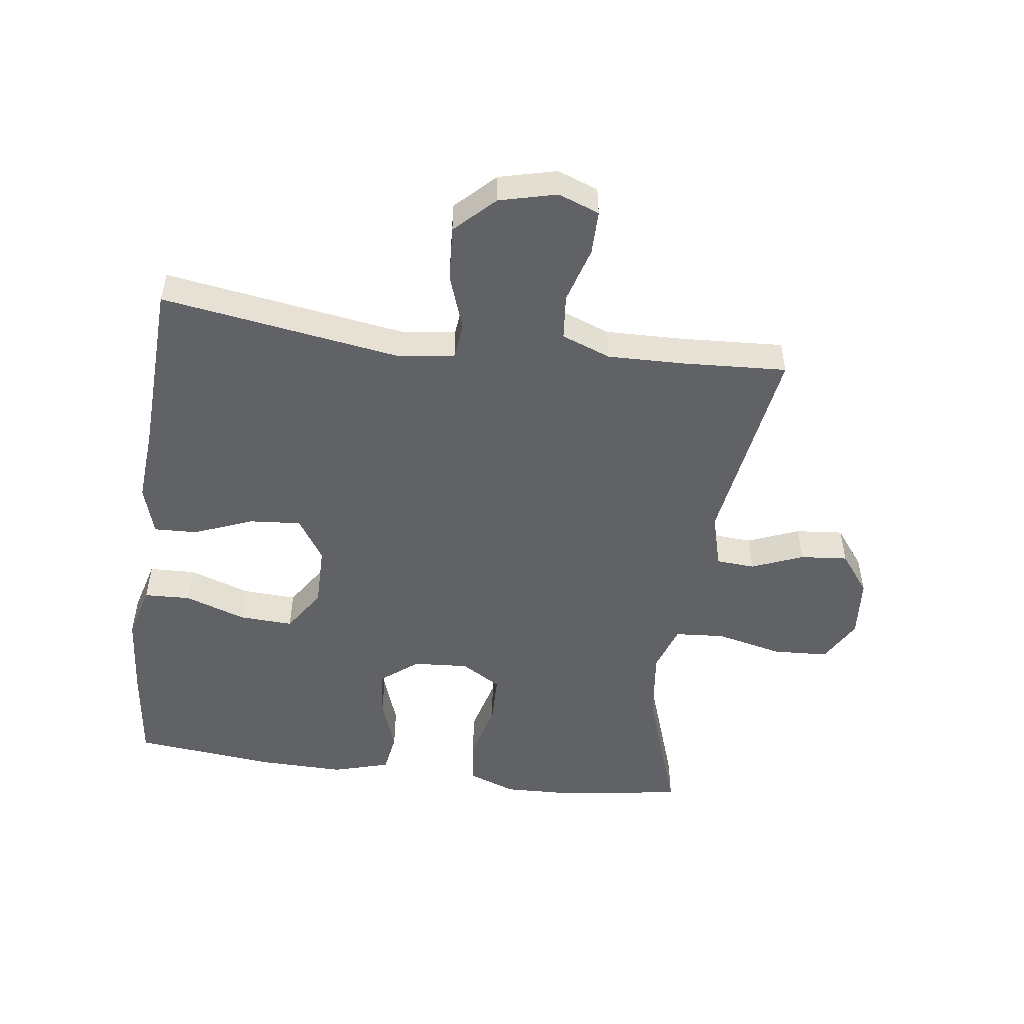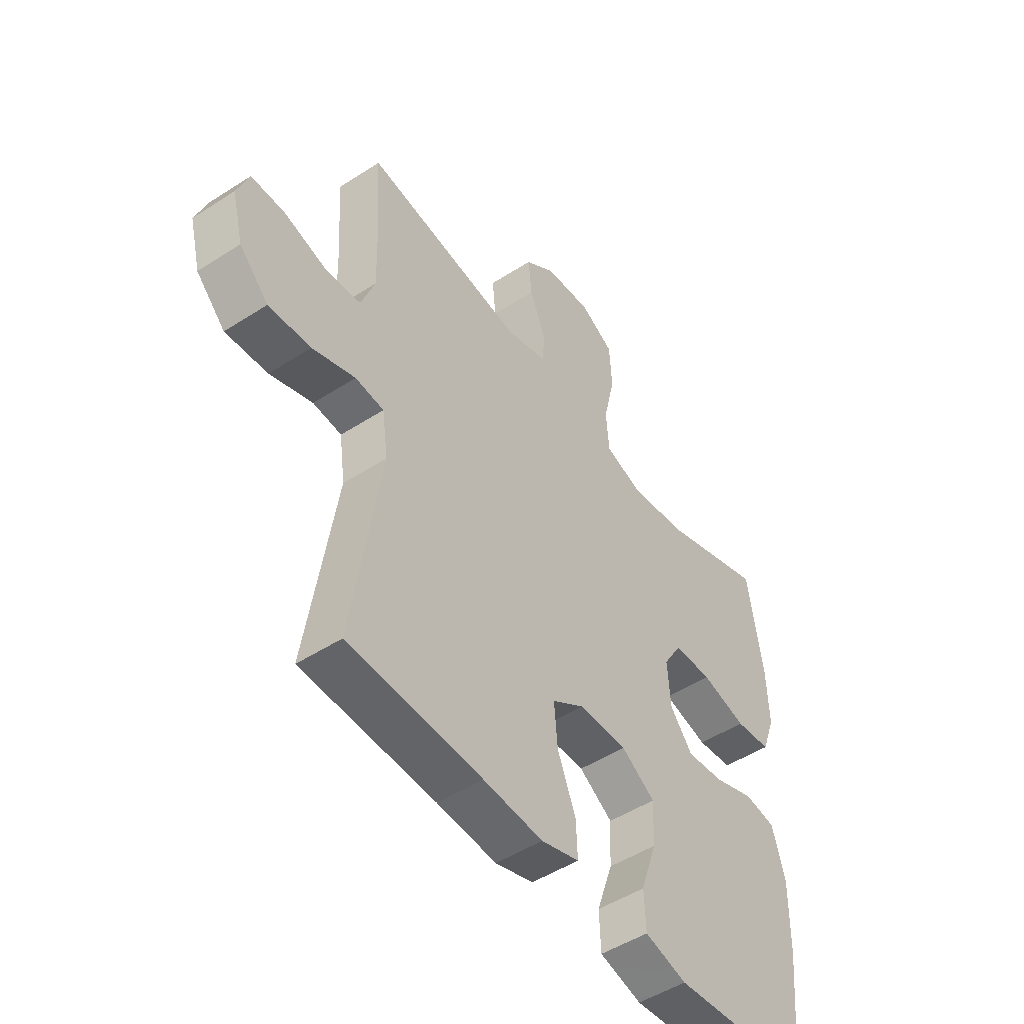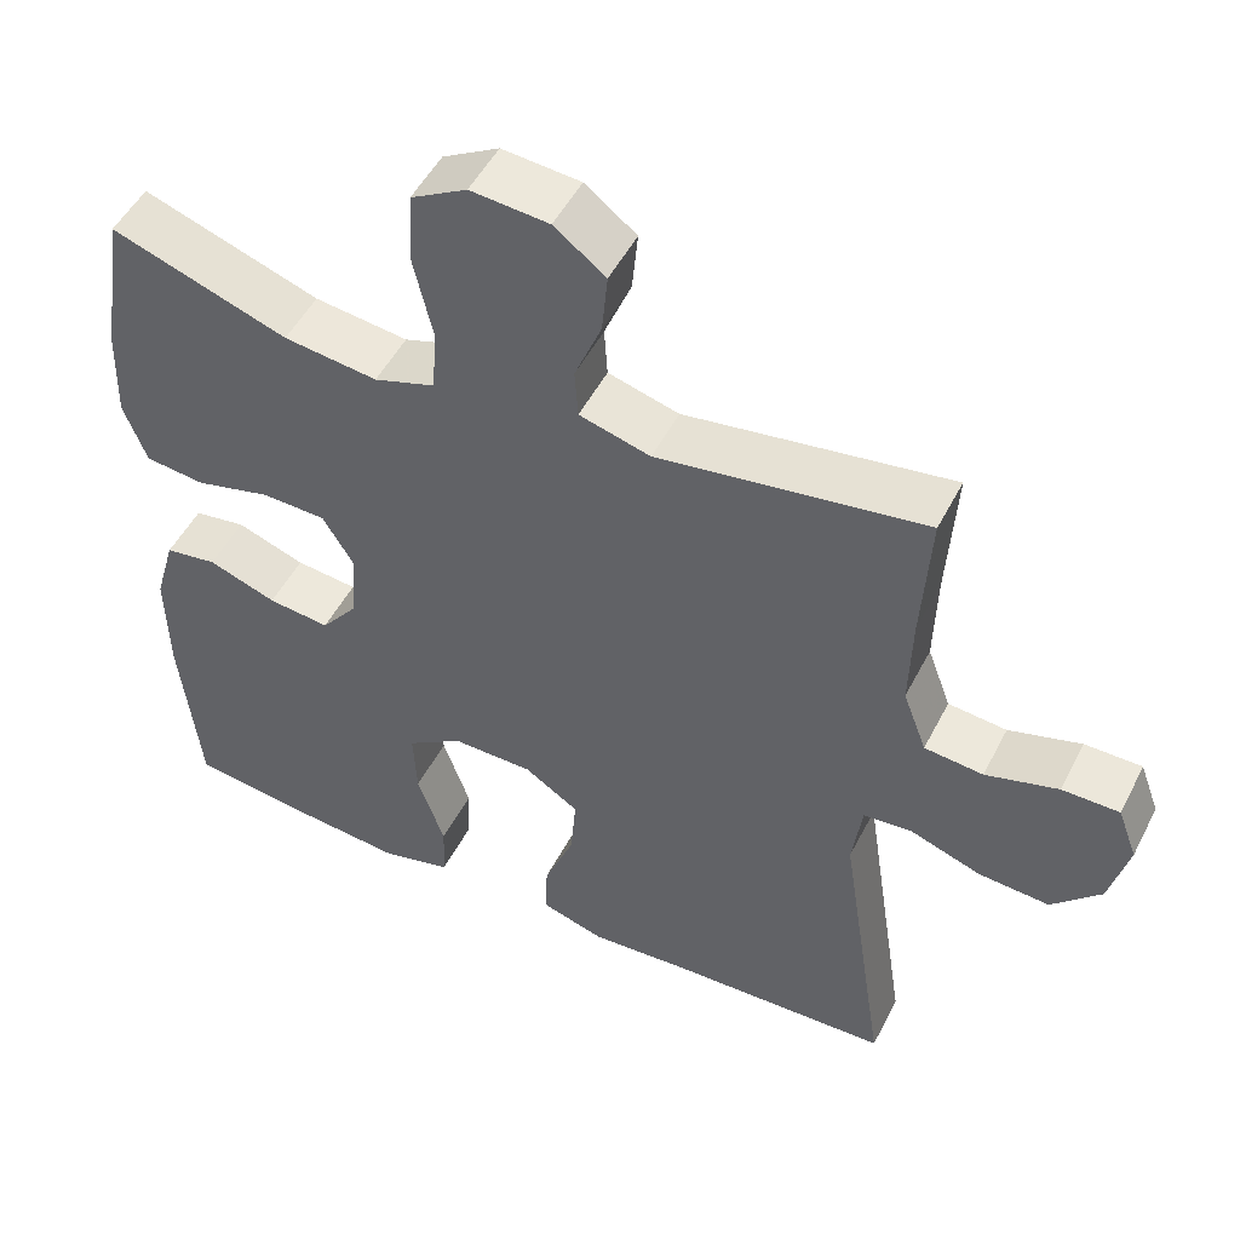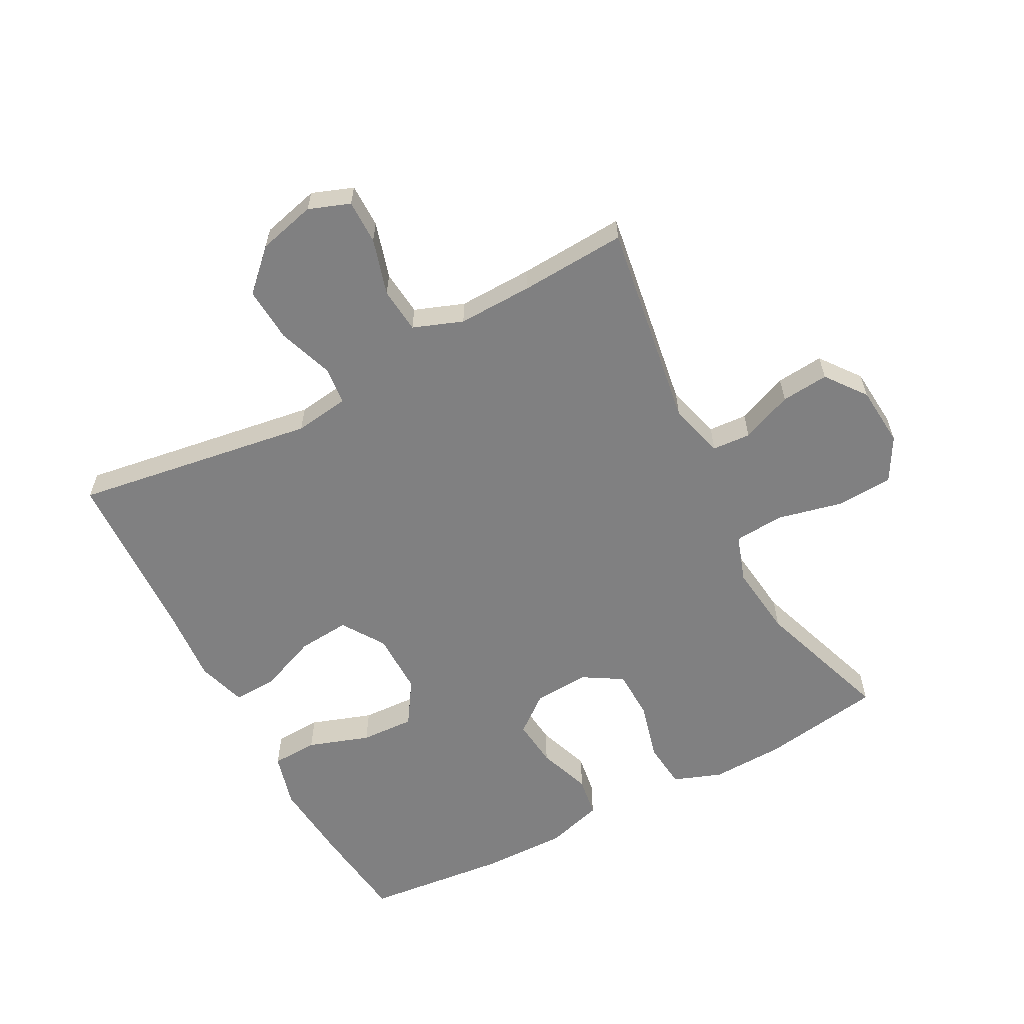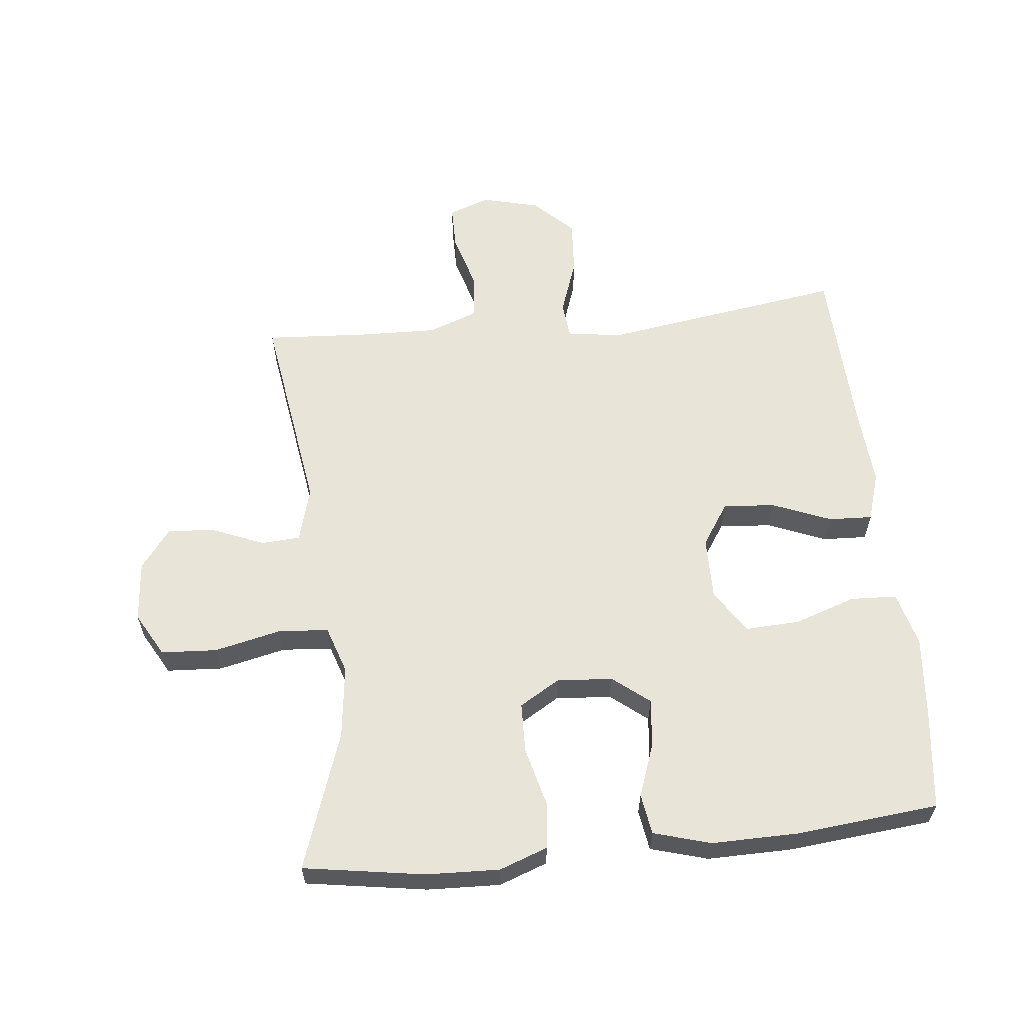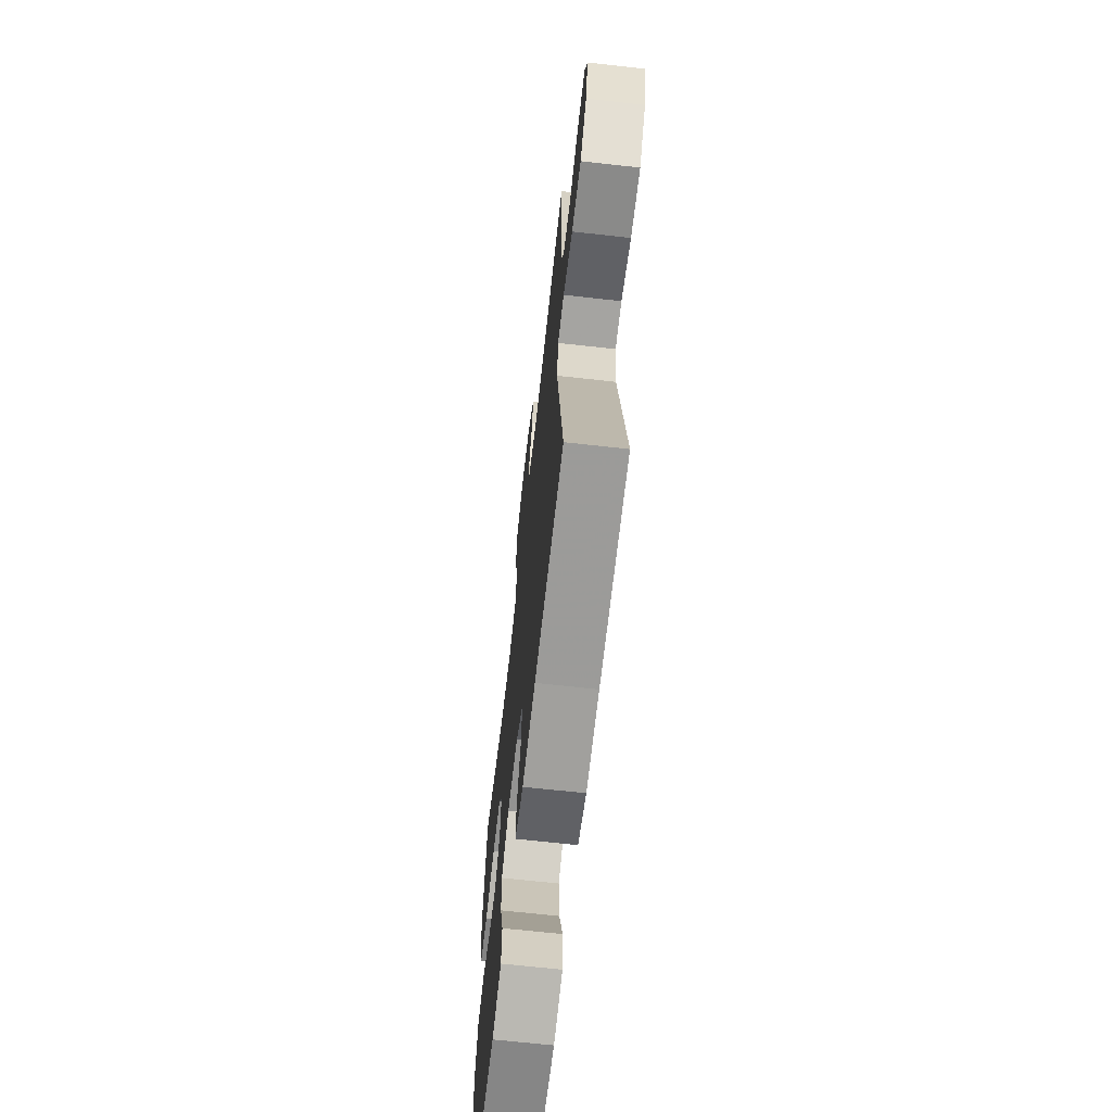
<metadata>
{"format":"obj","ext":"obj","renderer":"f3d","projection":"perspective","resolution":1024,"background":"white","views":[{"elev":-50.6,"azim":-97.8,"up":"+Y"},{"elev":-49.4,"azim":-54.4,"up":"+Z"},{"elev":50.4,"azim":-153.5,"up":"+Z"},{"elev":-60.2,"azim":-62.1,"up":"+Y"},{"elev":60.3,"azim":84.1,"up":"+Y"},{"elev":-67.3,"azim":-96.4,"up":"+Z"}]}
</metadata>
<code>
v -0.5 0.07 -0.5
v -0.442 0.07 -0.118
v -0.454 0.07 -0.031
v -0.513 0.07 -0.025
v -0.601 0.07 -0.056
v -0.688 0.07 -0.062
v -0.748 0.07 -0.001
v -0.771 0.07 0.09
v -0.747 0.07 0.155
v -0.677 0.07 0.155
v -0.588 0.07 0.129
v -0.516 0.07 0.136
v -0.487 0.07 0.214
v -0.49 0.07 0.332
v -0.5 0.07 0.5
v -0.173 0.07 0.45
v -0.086 0.07 0.474
v -0.082 0.07 0.535
v -0.115 0.07 0.616
v -0.122 0.07 0.691
v -0.059 0.07 0.739
v 0.037 0.07 0.747
v 0.106 0.07 0.708
v 0.111 0.07 0.62
v 0.087 0.07 0.515
v 0.093 0.07 0.436
v 0.168 0.07 0.411
v 0.283 0.07 0.425
v 0.5 0.07 0.5
v 0.53 0.07 0.309
v 0.534 0.07 0.194
v 0.506 0.07 0.118
v 0.433 0.07 0.11
v 0.34 0.07 0.134
v 0.261 0.07 0.132
v 0.223 0.07 0.069
v 0.229 0.07 -0.019
v 0.275 0.07 -0.077
v 0.351 0.07 -0.069
v 0.435 0.07 -0.039
v 0.499 0.07 -0.049
v 0.525 0.07 -0.139
v 0.523 0.07 -0.275
v 0.5 0.07 -0.5
v 0.346 0.07 -0.519
v 0.214 0.07 -0.531
v 0.128 0.07 -0.508
v 0.125 0.07 -0.435
v 0.158 0.07 -0.338
v 0.162 0.07 -0.253
v 0.093 0.07 -0.208
v -0.006 0.07 -0.209
v -0.073 0.07 -0.253
v -0.066 0.07 -0.335
v -0.029 0.07 -0.427
v -0.026 0.07 -0.496
v -0.104 0.07 -0.52
v -0.226 0.07 -0.511
v -0.5 0 -0.5
v -0.442 0 -0.118
v -0.454 0 -0.031
v -0.513 0 -0.025
v -0.601 0 -0.056
v -0.688 0 -0.062
v -0.748 0 -0.001
v -0.771 0 0.09
v -0.747 0 0.155
v -0.677 0 0.155
v -0.588 0 0.129
v -0.516 0 0.136
v -0.487 0 0.214
v -0.49 0 0.332
v -0.5 0 0.5
v -0.173 0 0.45
v -0.086 0 0.474
v -0.082 0 0.535
v -0.115 0 0.616
v -0.122 0 0.691
v -0.059 0 0.739
v 0.037 0 0.747
v 0.106 0 0.708
v 0.111 0 0.62
v 0.087 0 0.515
v 0.093 0 0.436
v 0.168 0 0.411
v 0.283 0 0.425
v 0.5 0 0.5
v 0.53 0 0.309
v 0.534 0 0.194
v 0.506 0 0.118
v 0.433 0 0.11
v 0.34 0 0.134
v 0.261 0 0.132
v 0.223 0 0.069
v 0.229 0 -0.019
v 0.275 0 -0.077
v 0.351 0 -0.069
v 0.435 0 -0.039
v 0.499 0 -0.049
v 0.525 0 -0.139
v 0.523 0 -0.275
v 0.5 0 -0.5
v 0.346 0 -0.519
v 0.214 0 -0.531
v 0.128 0 -0.508
v 0.125 0 -0.435
v 0.158 0 -0.338
v 0.162 0 -0.253
v 0.093 0 -0.208
v -0.006 0 -0.209
v -0.073 0 -0.253
v -0.066 0 -0.335
v -0.029 0 -0.427
v -0.026 0 -0.496
v -0.104 0 -0.52
v -0.226 0 -0.511
f 55 56 57 58
f 54 55 58 1
f 53 54 1 2
f 52 53 2 3
f 51 52 3
f 46 47 48 49
f 46 49 50
f 45 46 50
f 44 45 50
f 43 44 50
f 42 43 50 51
f 39 40 41 42
f 38 39 42 51
f 31 32 33 34
f 31 34 35
f 28 29 30 31
f 27 28 31 35
f 26 27 35 36
f 22 23 24 25
f 22 25 26
f 21 22 26
f 18 19 20 21
f 17 18 21 26
f 16 17 26 36
f 14 15 16 36
f 8 9 10 11
f 8 11 12
f 7 8 12
f 4 5 6 7
f 3 4 7 12
f 37 38 51 3
f 13 14 36 37
f 3 12 13 37
f 116 115 114 113
f 59 116 113 112
f 60 59 112 111
f 61 60 111 110
f 61 110 109
f 107 106 105 104
f 108 107 104
f 108 104 103
f 108 103 102
f 108 102 101
f 109 108 101 100
f 100 99 98 97
f 109 100 97 96
f 92 91 90 89
f 93 92 89
f 89 88 87 86
f 93 89 86 85
f 94 93 85 84
f 83 82 81 80
f 84 83 80
f 84 80 79
f 79 78 77 76
f 84 79 76 75
f 94 84 75 74
f 94 74 73 72
f 69 68 67 66
f 70 69 66
f 70 66 65
f 65 64 63 62
f 70 65 62 61
f 61 109 96 95
f 95 94 72 71
f 95 71 70 61
f 1 59 60 2
f 2 60 61 3
f 3 61 62 4
f 4 62 63 5
f 5 63 64 6
f 6 64 65 7
f 7 65 66 8
f 8 66 67 9
f 9 67 68 10
f 10 68 69 11
f 11 69 70 12
f 12 70 71 13
f 13 71 72 14
f 14 72 73 15
f 15 73 74 16
f 16 74 75 17
f 17 75 76 18
f 18 76 77 19
f 19 77 78 20
f 20 78 79 21
f 21 79 80 22
f 22 80 81 23
f 23 81 82 24
f 24 82 83 25
f 25 83 84 26
f 26 84 85 27
f 27 85 86 28
f 28 86 87 29
f 29 87 88 30
f 30 88 89 31
f 31 89 90 32
f 32 90 91 33
f 33 91 92 34
f 34 92 93 35
f 35 93 94 36
f 36 94 95 37
f 37 95 96 38
f 38 96 97 39
f 39 97 98 40
f 40 98 99 41
f 41 99 100 42
f 42 100 101 43
f 43 101 102 44
f 44 102 103 45
f 45 103 104 46
f 46 104 105 47
f 47 105 106 48
f 48 106 107 49
f 49 107 108 50
f 50 108 109 51
f 51 109 110 52
f 52 110 111 53
f 53 111 112 54
f 54 112 113 55
f 55 113 114 56
f 56 114 115 57
f 57 115 116 58
f 58 116 59 1

</code>
